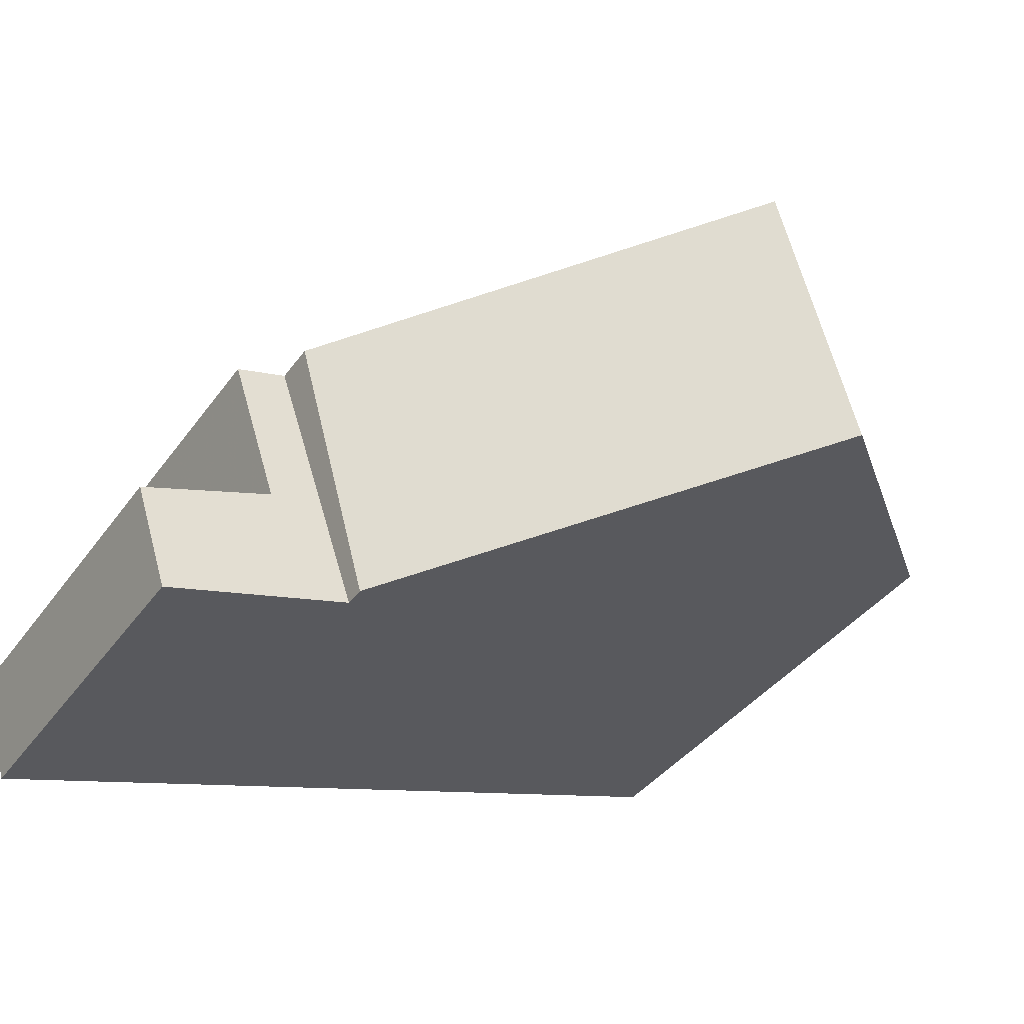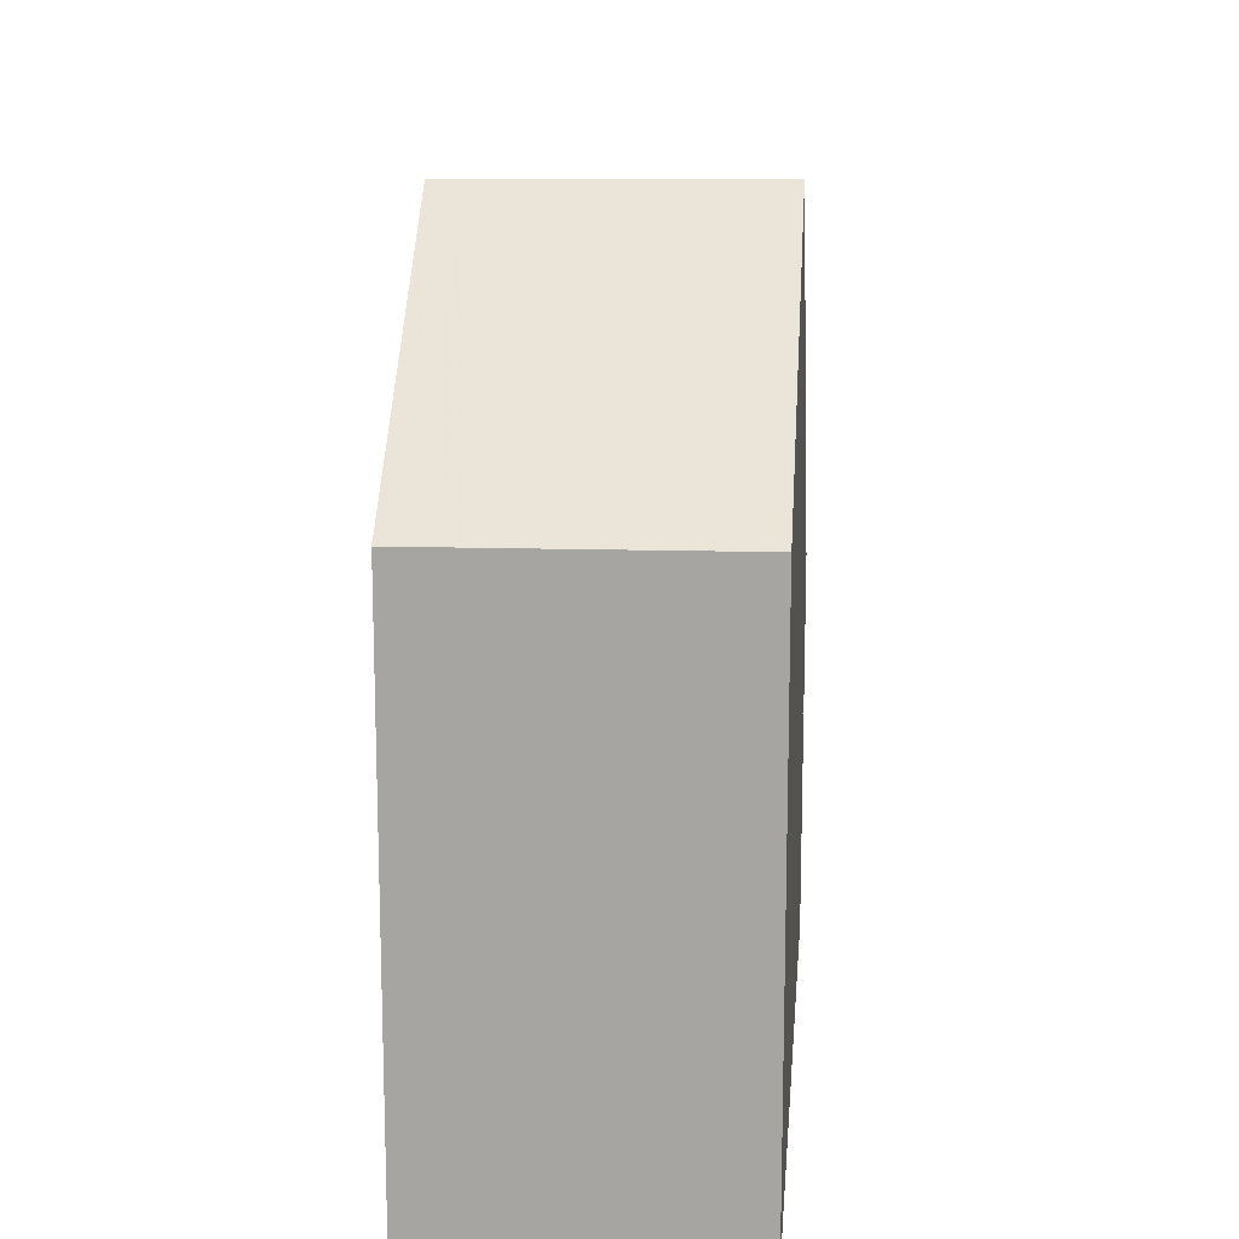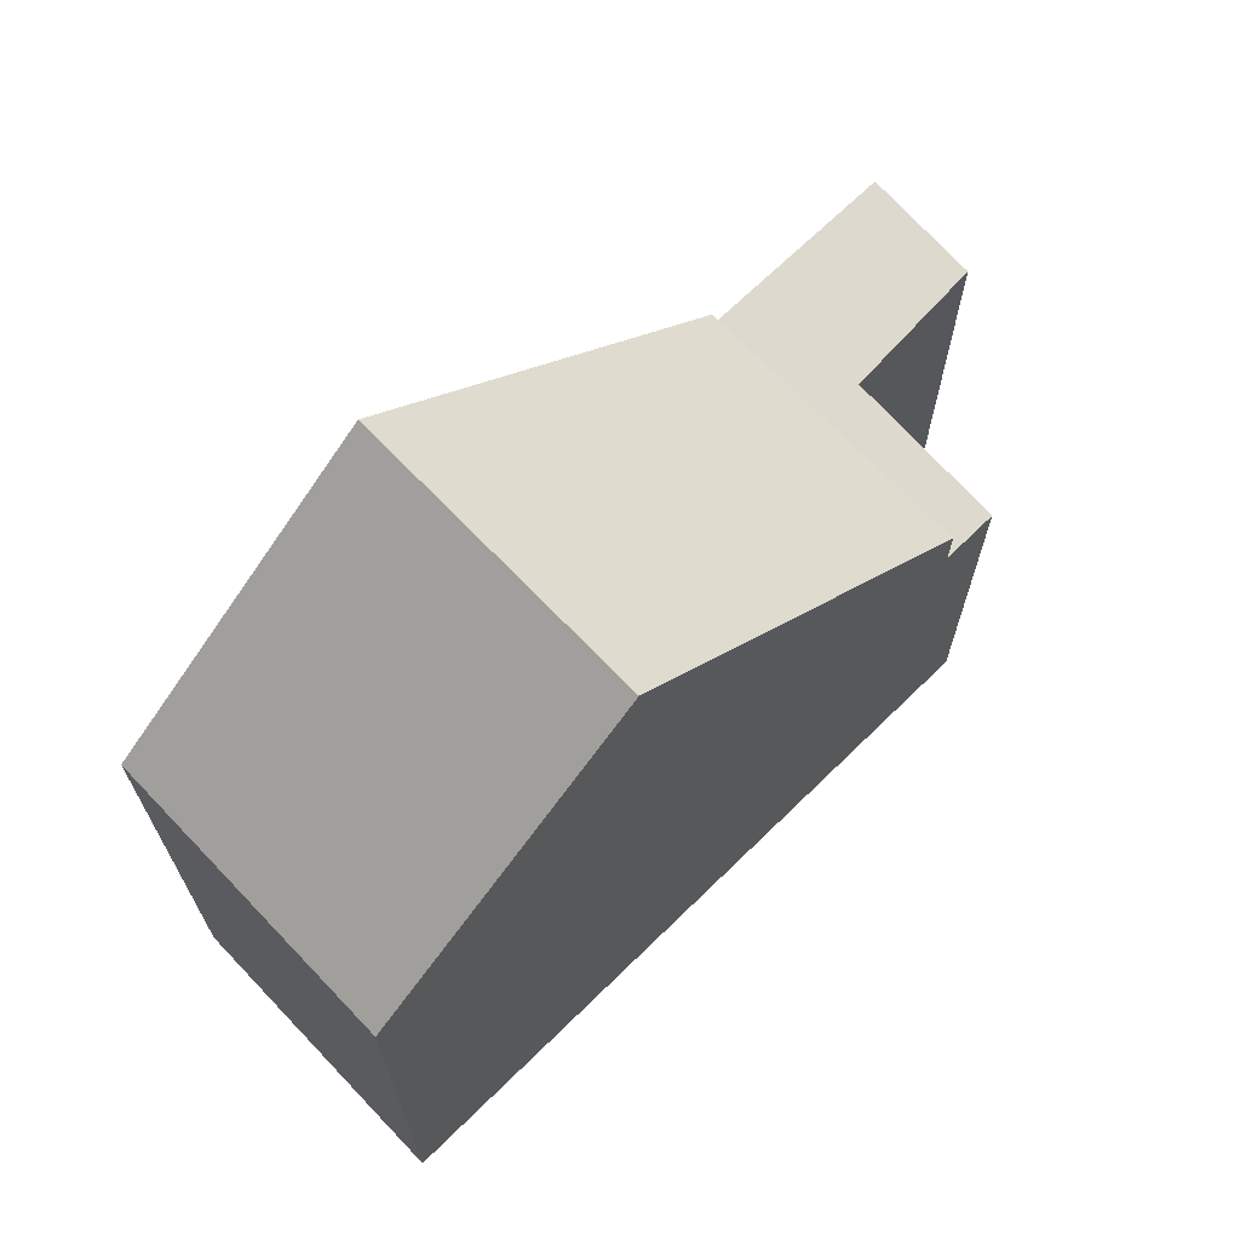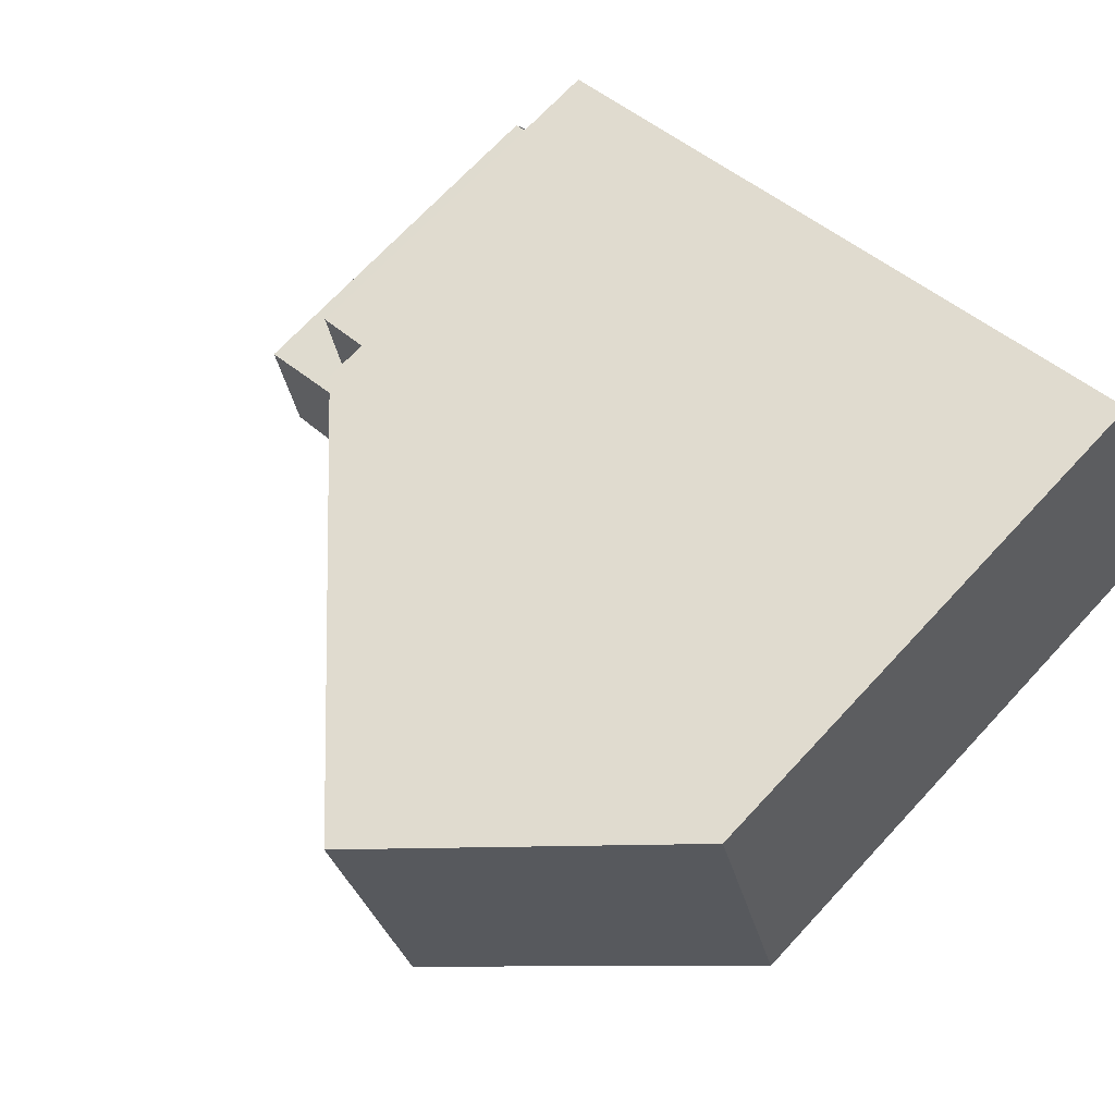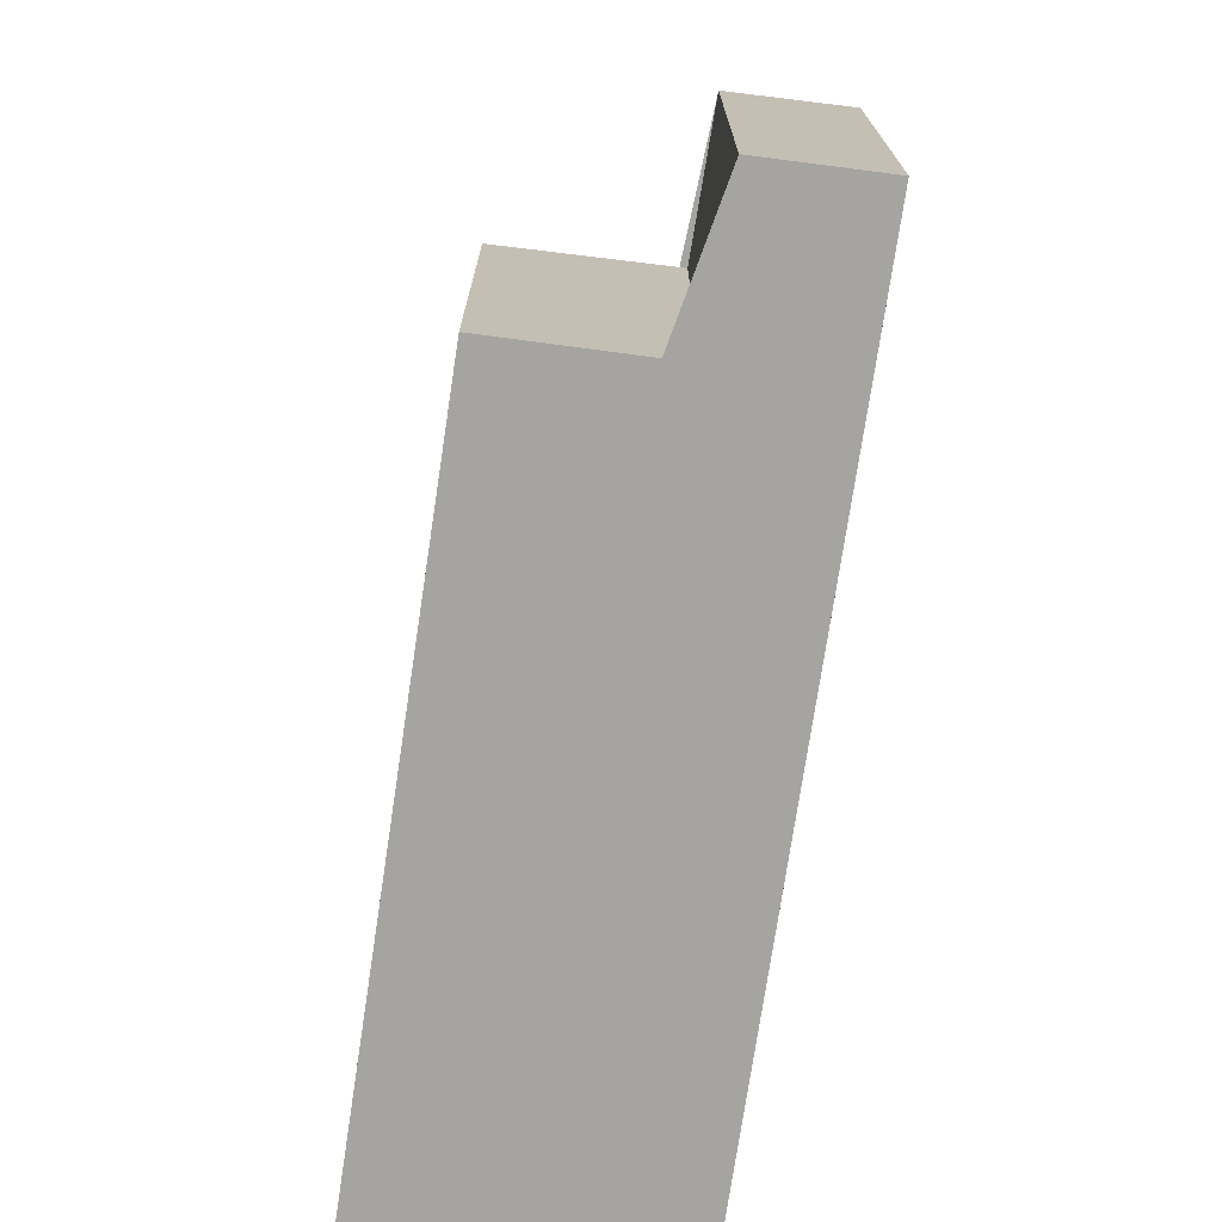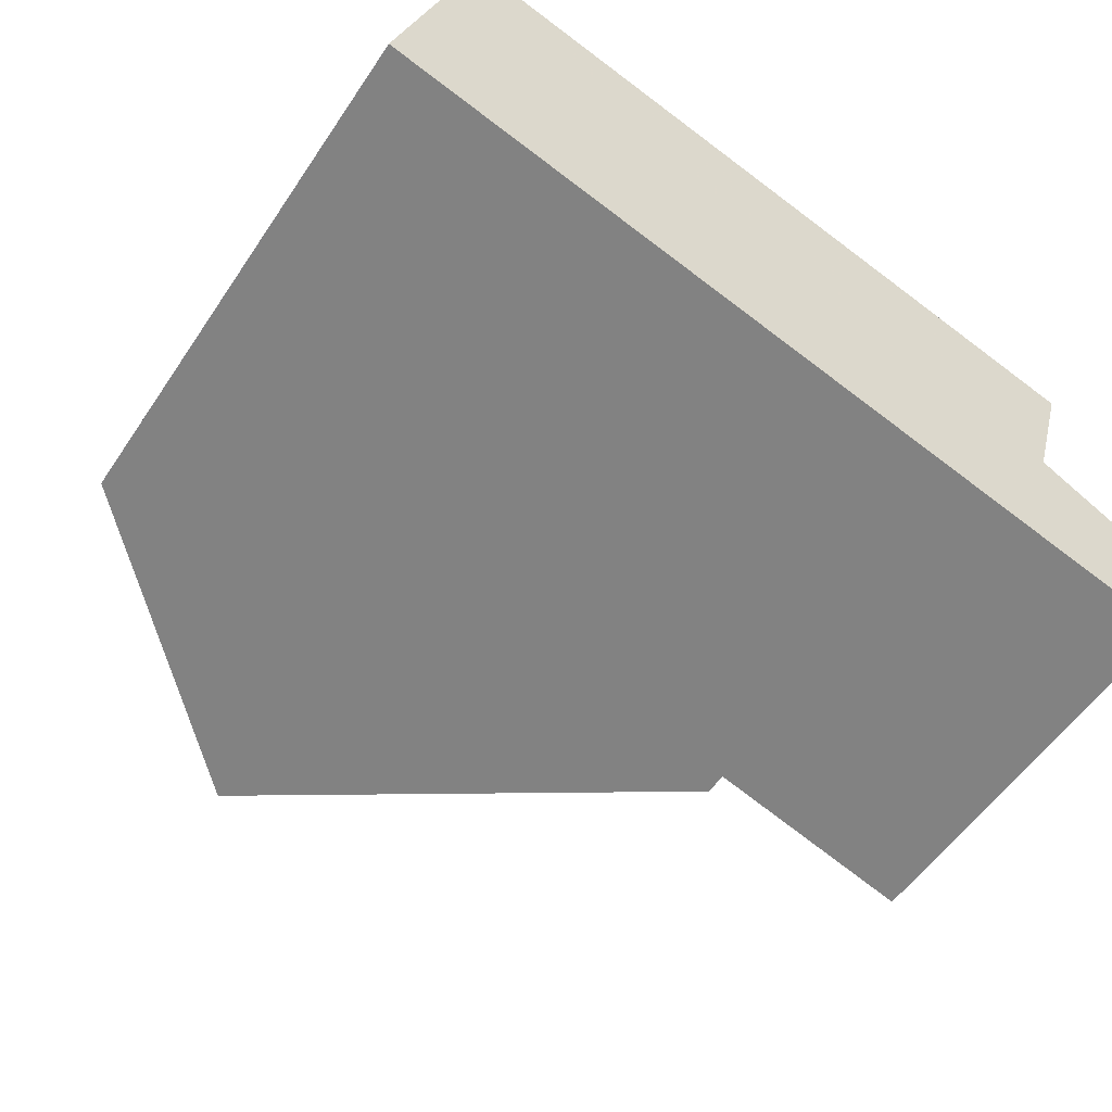
<metadata>
{"format":"obj","ext":"obj","renderer":"f3d","projection":"perspective","resolution":1024,"background":"white","views":[{"elev":-39.1,"azim":-32.1,"up":"+Y"},{"elev":15.1,"azim":111.8,"up":"+Z"},{"elev":69.6,"azim":152.8,"up":"+Z"},{"elev":70.7,"azim":43.0,"up":"+Y"},{"elev":-73.3,"azim":-81.5,"up":"+Z"},{"elev":-54.4,"azim":146.9,"up":"+Y"}]}
</metadata>
<code>
v -402 -1795 9.07
v -400.6 -1800 9.026
v -413.1 -1799 6.224
v -414.1 -1804 6.544
v -414.6 -1802 6.417
v -412.3 -1801 6.408
v -406.3 -1796 12.82
v -404.9 -1801 12.77
v -406.3 -1796 12.82
v -405.5 -1799 12.8
v -404.9 -1801 12.77
v -404.9 -1801 12.77
v -406.3 -1796 12.82
v -411.2 -1803 6.536
v -413 -1798 6.224
v -412.2 -1798 6.971
v -410.9 -1803 6.908
v -406.3 -1796 12.82
v -402 -1795 9.07
v -405.5 -1799 12.8
v -401.2 -1798 9.046
v -400.6 -1800 9.026
v -404.9 -1801 12.77
v -400.6 -1800 9.054
v -400.6 -1800 9.054
v -401.2 -1798 9.074
v -401 -1798 9.039
v -401 -1798 9.067
v -405.3 -1800 12.79
v -403.7 -1799 11.39
v -403.3 -1801 11.37
v -403.9 -1799 11.39
v -403.6 -1800 11.38
v -400.9 -1799 9.063
v -405.2 -1800 12.78
v -410.9 -1803 6.535
v -412.2 -1798 6.221
v -413 -1799 6.225
v -412.2 -1798 6.223
v -412.2 -1798 6.971
v -413.1 -1799 6.226
v -412 -1801 6.4
v -411.5 -1801 6.398
v -411.5 -1801 6.936
v -412.4 -1801 6.401
v -411.2 -1803 6.535
v -410.9 -1803 6.908
v -410.9 -1803 6.534
v -414.1 -1804 6.542
v -411.5 -1801 6.398
v -411 -1803 6.534
v -412.3 -1798 6.222
v -412.3 -1798 6.223
v -410.9 -1803 6.536
v -411.7 -1801 6.399
v -411.2 -1803 6.535
v -412.5 -1798 6.222
v -412.5 -1798 6.224
v -411.1 -1803 6.536
v -402 -1795 9.098
v -402 -1795 9.097
v -411.6 -1802 6.442
v -411.8 -1802 6.443
v -411.3 -1802 6.927
v -411.3 -1802 6.441
v -405.3 -1800 12.79
v -414.5 -1802 6.449
v -411.4 -1802 6.442
v -404.7 -1796 11.42
v -404.7 -1796 11.42
v -403.3 -1801 11.37
v -405.2 -1800 12.78
v -400.9 -1799 9.035
v -411.6 -1802 6.474
v -411.4 -1802 6.474
v -411.1 -1802 6.473
v -411.1 -1802 6.921
v -414.4 -1803 6.482
v -411.2 -1802 6.473
v -409.2 -1797 9.966
v -409.2 -1797 9.967
v -408.4 -1800 9.931
v -407.8 -1802 9.903
v -407.8 -1802 9.904
v -408.1 -1801 9.916
v -408.2 -1801 9.922
v -409.8 -1798 9.303
v -409.9 -1798 9.303
v -409.1 -1800 9.268
v -408.5 -1802 9.24
v -408.5 -1802 9.24
v -408.8 -1801 9.253
v -408.9 -1801 9.259
v -411.3 -1802 6.441
v -411.1 -1802 6.473
v -412.2 -1798 6.971
v -412.2 -1798 6.971
v -411.5 -1801 6.936
v -410.9 -1803 6.908
v -410.9 -1803 6.908
v -411.1 -1802 6.921
v -411.3 -1802 6.927
v -410.9 -1803 6.534
v -411.5 -1801 6.398
v -412.2 -1798 6.221
v -412.2 -1798 6.223
v -410.9 -1803 6.535
v -414.6 -1802 6.417
v -414.5 -1802 6.449
v -414.3 -1803 6.482
v -414.1 -1804 6.542
v -414.1 -1804 6.543
v -402 -1795 9.07
v -402 -1795 9.07
v -402 -1795 0
v -402 -1795 0
v -400.6 -1800 9.054
v -400.6 -1800 9.026
v -400.6 -1800 0
v -400.6 -1800 0
v -413 -1798 6.224
v -413.1 -1799 6.224
v -413.1 -1799 8.882e-16
v -413 -1798 0
v -414.1 -1804 6.542
v -414.1 -1804 6.544
v -414.1 -1804 0
v -414.1 -1804 0
v -414.6 -1802 6.417
v -414.6 -1802 6.417
v -414.6 -1802 8.882e-16
v -414.6 -1802 8.882e-16
v -412.4 -1801 6.401
v -412.3 -1801 6.408
v -412.3 -1801 0
v -412.4 -1801 8.882e-16
v -407.8 -1802 9.903
v -404.9 -1801 12.77
v -404.9 -1801 0
v -407.8 -1802 0
v -404.7 -1796 11.42
v -406.3 -1796 12.82
v -406.3 -1796 0
v -404.7 -1796 0
v -414.1 -1804 6.543
v -411.2 -1803 6.536
v -411.2 -1803 0
v -414.1 -1804 8.882e-16
v -412.5 -1798 6.222
v -413 -1798 6.224
v -413 -1798 0
v -412.5 -1798 0
v -401.2 -1798 9.046
v -402 -1795 9.07
v -402 -1795 0
v -401.2 -1798 0
v -401 -1798 9.039
v -401.2 -1798 9.046
v -401.2 -1798 0
v -401 -1798 0
v -400.6 -1800 9.026
v -400.6 -1800 9.026
v -400.6 -1800 0
v -400.6 -1800 0
v -403.3 -1801 11.37
v -400.6 -1800 9.054
v -400.6 -1800 0
v -403.3 -1801 0
v -400.9 -1799 9.035
v -401 -1798 9.039
v -401 -1798 0
v -400.9 -1799 -1.776e-15
v -413.1 -1799 6.224
v -413.1 -1799 6.226
v -413.1 -1799 -8.882e-16
v -413.1 -1799 8.882e-16
v -413.1 -1799 6.226
v -412.4 -1801 6.401
v -412.4 -1801 8.882e-16
v -413.1 -1799 -8.882e-16
v -414.4 -1803 6.482
v -414.1 -1804 6.542
v -414.1 -1804 0
v -414.4 -1803 8.882e-16
v -412.2 -1798 6.221
v -412.3 -1798 6.222
v -412.3 -1798 0
v -412.2 -1798 8.882e-16
v -411.1 -1803 6.536
v -410.9 -1803 6.536
v -410.9 -1803 0
v -411.1 -1803 0
v -412.3 -1798 6.222
v -412.5 -1798 6.222
v -412.5 -1798 0
v -412.3 -1798 0
v -411.2 -1803 6.536
v -411.1 -1803 6.536
v -411.1 -1803 0
v -411.2 -1803 0
v -402 -1795 9.07
v -402 -1795 9.098
v -402 -1795 0
v -402 -1795 0
v -414.6 -1802 6.417
v -414.5 -1802 6.449
v -414.5 -1802 0
v -414.6 -1802 8.882e-16
v -402 -1795 9.098
v -404.7 -1796 11.42
v -404.7 -1796 0
v -402 -1795 0
v -404.9 -1801 12.77
v -403.3 -1801 11.37
v -403.3 -1801 0
v -404.9 -1801 0
v -400.6 -1800 9.026
v -400.9 -1799 9.035
v -400.9 -1799 -1.776e-15
v -400.6 -1800 0
v -414.5 -1802 6.449
v -414.4 -1803 6.482
v -414.4 -1803 8.882e-16
v -414.5 -1802 0
v -406.3 -1796 12.82
v -409.2 -1797 9.967
v -409.2 -1797 -1.776e-15
v -406.3 -1796 0
v -408.5 -1802 9.24
v -407.8 -1802 9.903
v -407.8 -1802 0
v -408.5 -1802 0
v -409.2 -1797 9.967
v -409.9 -1798 9.303
v -409.9 -1798 0
v -409.2 -1797 -1.776e-15
v -410.9 -1803 6.908
v -408.5 -1802 9.24
v -408.5 -1802 0
v -410.9 -1803 -8.882e-16
v -409.9 -1798 9.303
v -412.2 -1798 6.971
v -412.2 -1798 8.882e-16
v -409.9 -1798 0
v -410.9 -1803 6.536
v -410.9 -1803 6.535
v -410.9 -1803 8.882e-16
v -410.9 -1803 0
v -412.3 -1801 6.408
v -414.6 -1802 6.417
v -414.6 -1802 8.882e-16
v -412.3 -1801 0
v -414.1 -1804 6.544
v -414.1 -1804 6.543
v -414.1 -1804 8.882e-16
v -414.1 -1804 0
v -413.1 -1799 0
v -402 -1795 0
v -400.6 -1800 0
v -414.1 -1804 0
v -414.6 -1802 0
v -412.3 -1801 0
f 30 29 20 32
f 63 42 55 62
f 65 43 44 64
f 81 7 9 80
f 80 9 10 82
f 84 11 8 83
f 86 66 72 85
f 109 67 5 108
f 70 18 13 69
f 32 20 18 70
f 71 12 23 31
f 24 22 2 25
f 28 26 21 27
f 73 22 24 34
f 33 31 23 35
f 34 24 31 33
f 32 26 28 30
f 33 30 28 34
f 35 29 30 33
f 58 38 15 57
f 39 37 16 40
f 41 3 15 38
f 55 42 38 58
f 43 39 40 44
f 45 41 38 42
f 59 14 46 56
f 47 17 36 48
f 112 4 49 111
f 94 68 50 104
f 106 53 52 105
f 104 50 53 106
f 107 54 51 103
f 62 55 50 68
f 57 52 53 58
f 58 53 50 55
f 56 51 54 59
f 60 1 19 61
f 61 19 21 26
f 75 56 46 74
f 77 47 48 76
f 82 10 66 86
f 111 49 78 110
f 103 51 79 95
f 79 51 56 75
f 69 60 61 70
f 70 61 26 32
f 31 24 25 71
f 85 72 11 84
f 34 28 27 73
f 74 63 62 75
f 76 65 64 77
f 110 78 67 109
f 95 79 68 94
f 75 62 68 79
f 88 81 80 87
f 87 80 82 89
f 91 84 83 90
f 93 86 85 92
f 89 82 86 93
f 92 85 84 91
f 97 88 87 96
f 96 87 89 98
f 100 91 90 99
f 102 93 92 101
f 98 89 93 102
f 101 92 91 100
f 108 6 45 42 63 109
f 110 74 46 111
f 109 63 74 110
f 111 46 14 112
f 114 115 116 113
f 118 119 120 117
f 122 123 124 121
f 126 127 128 125
f 130 131 132 129
f 134 135 136 133
f 138 139 140 137
f 142 143 144 141
f 146 147 148 145
f 150 151 152 149
f 154 155 156 153
f 158 159 160 157
f 162 163 164 161
f 166 167 168 165
f 170 171 172 169
f 174 175 176 173
f 178 179 180 177
f 182 183 184 181
f 186 187 188 185
f 190 191 192 189
f 194 195 196 193
f 198 199 200 197
f 202 203 204 201
f 206 207 208 205
f 210 211 212 209
f 214 215 216 213
f 218 219 220 217
f 222 223 224 221
f 226 227 228 225
f 230 231 232 229
f 234 235 236 233
f 238 239 240 237
f 242 243 244 241
f 246 247 248 245
f 250 251 252 249
f 254 255 256 253
f 258 259 260 261 262 257

</code>
